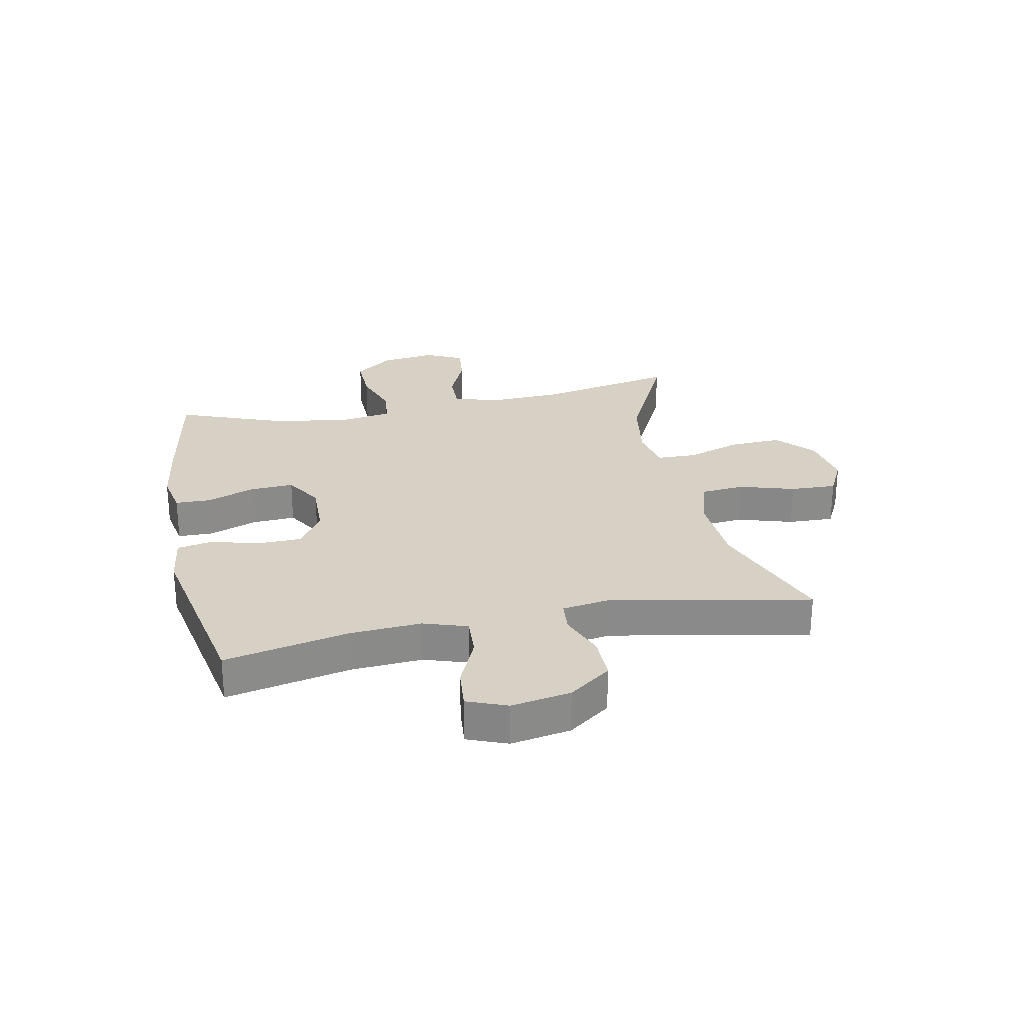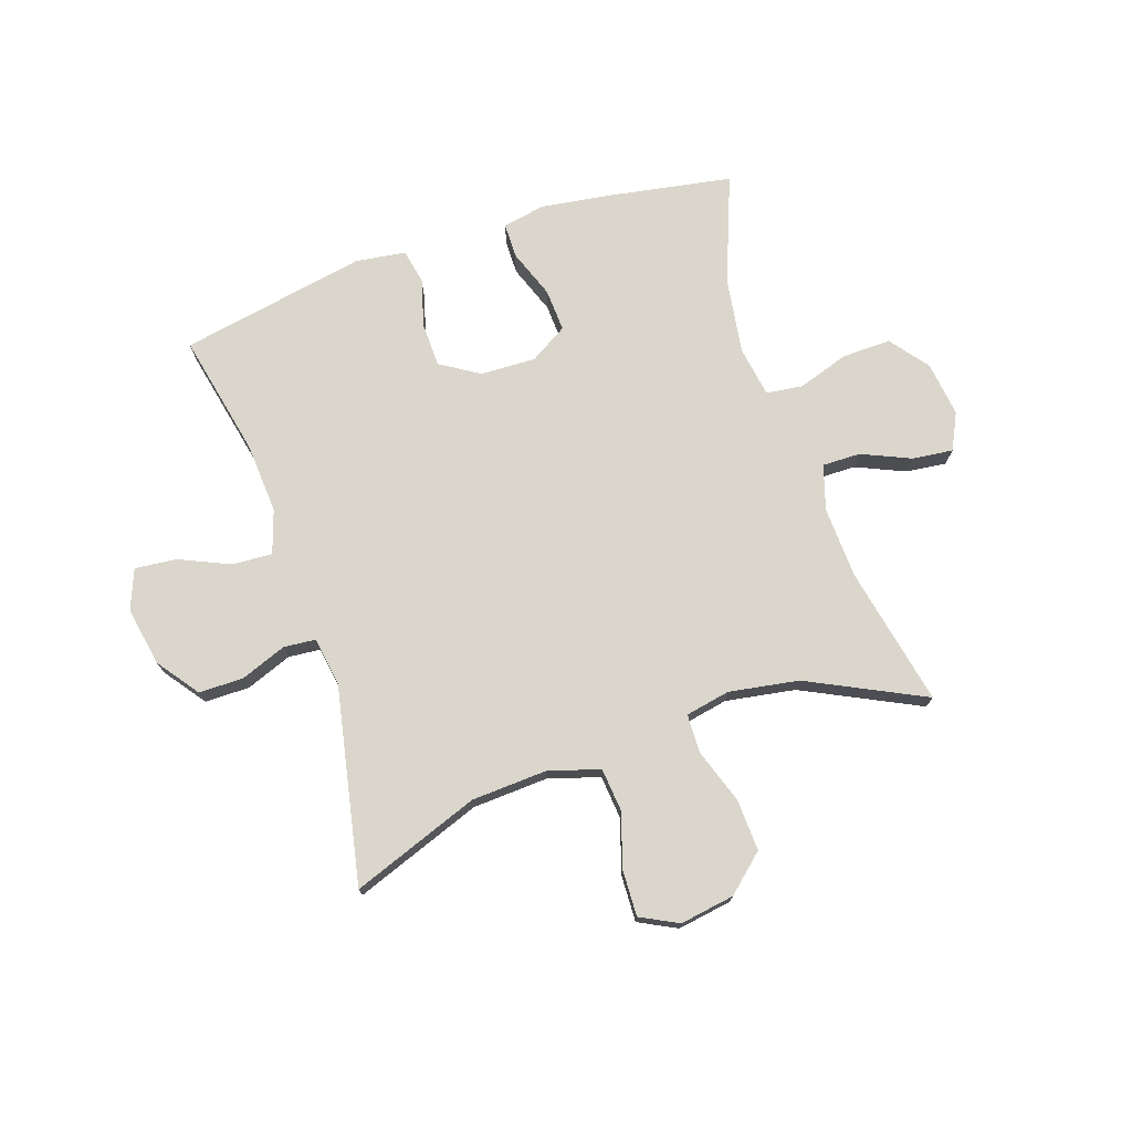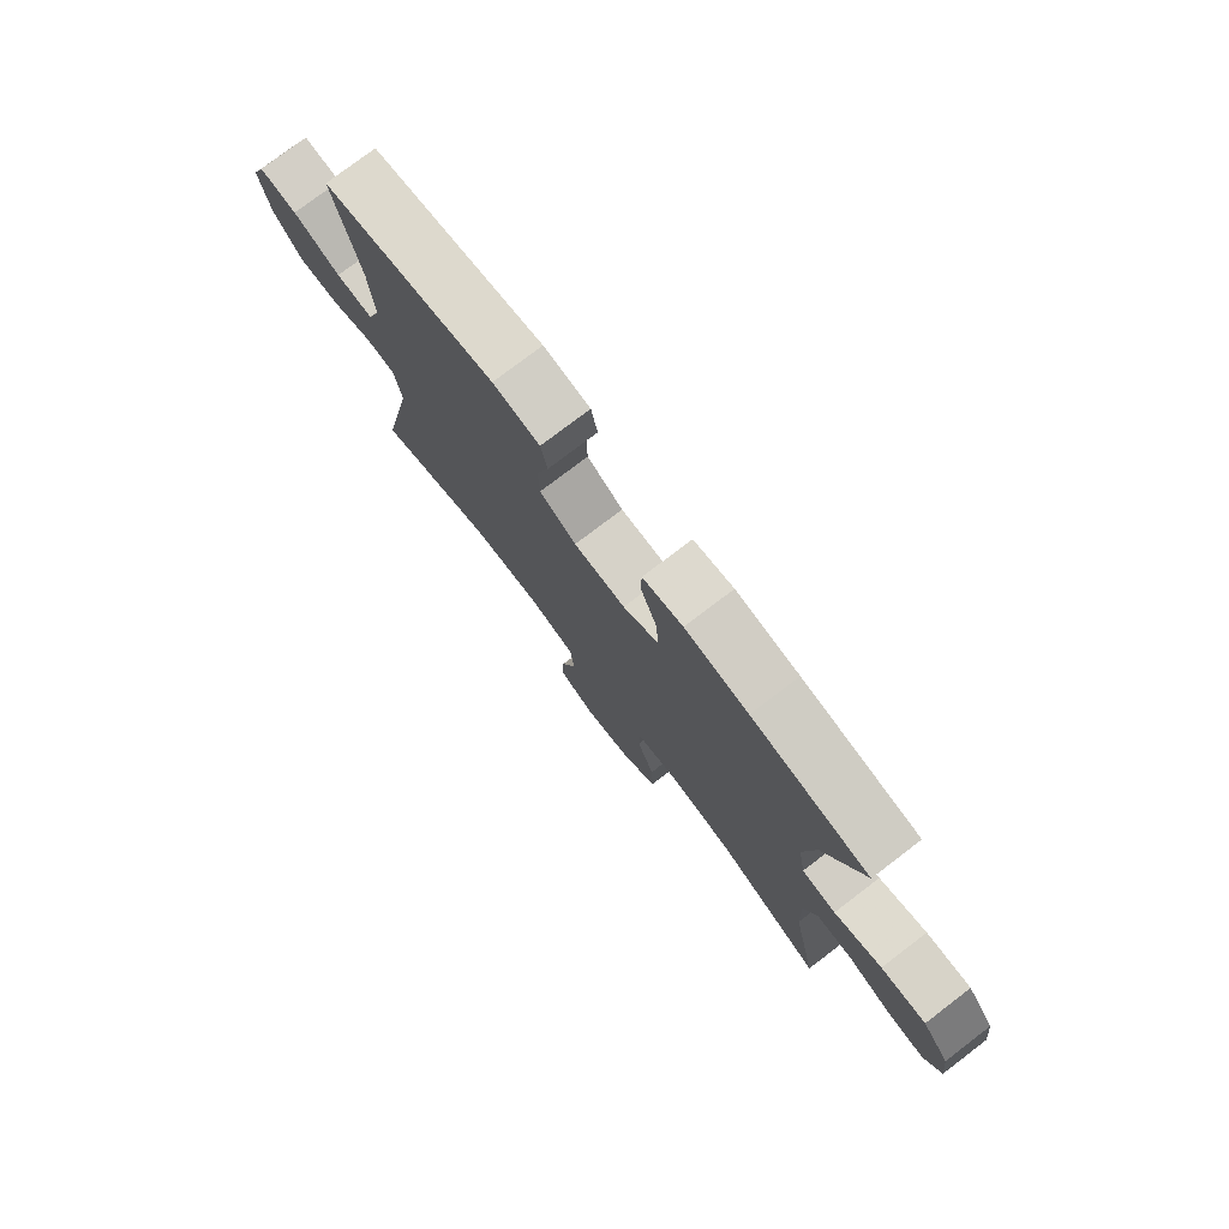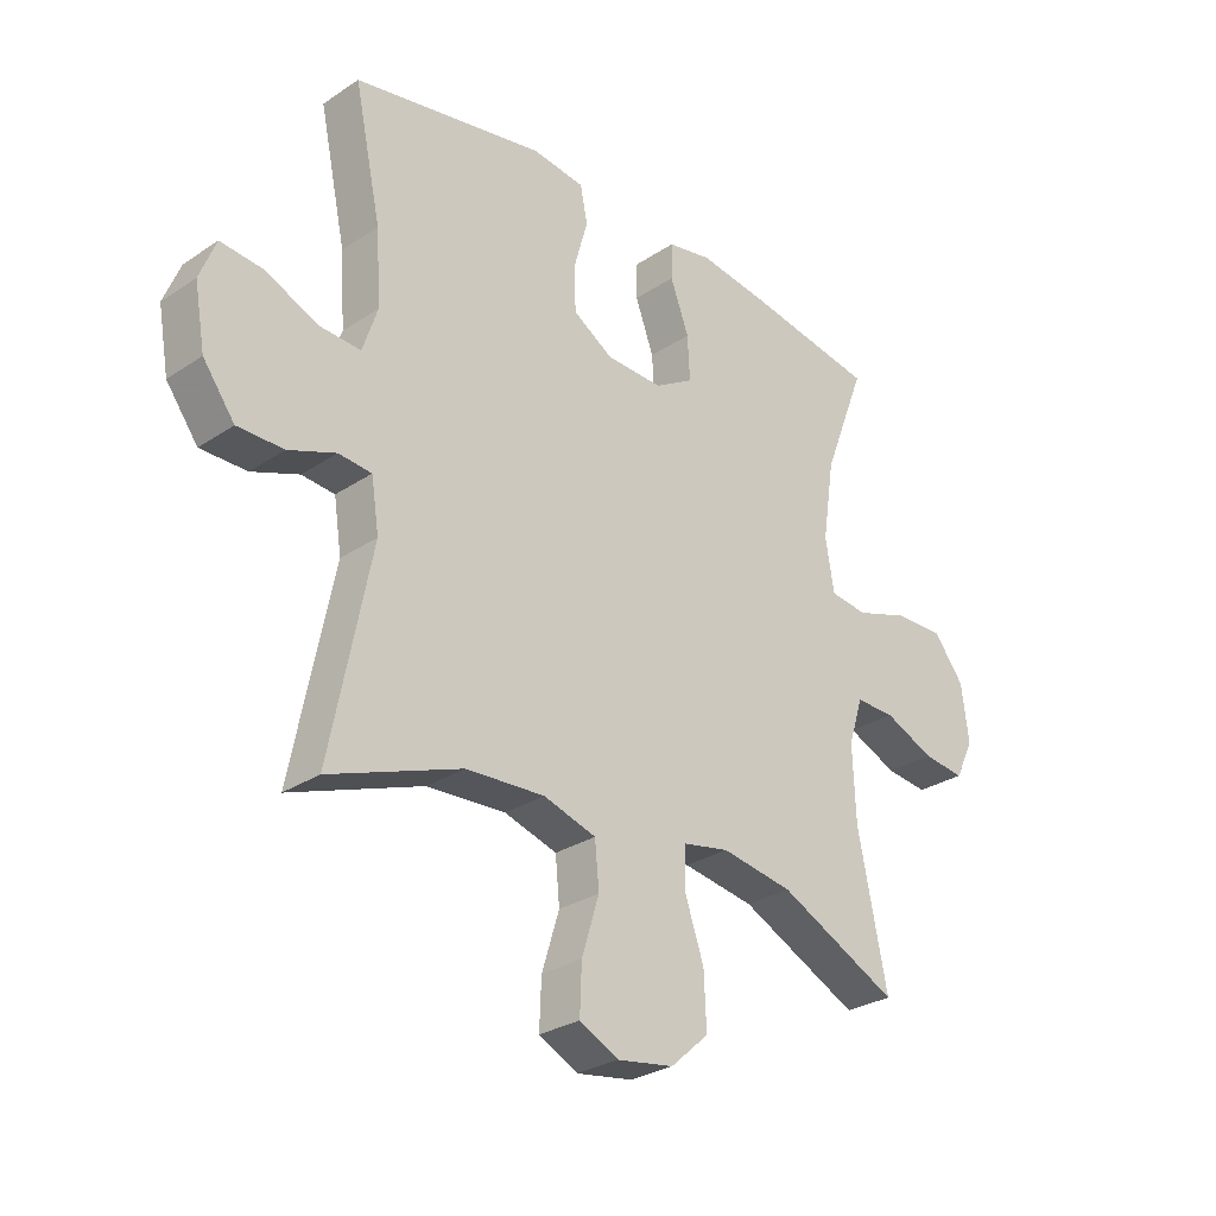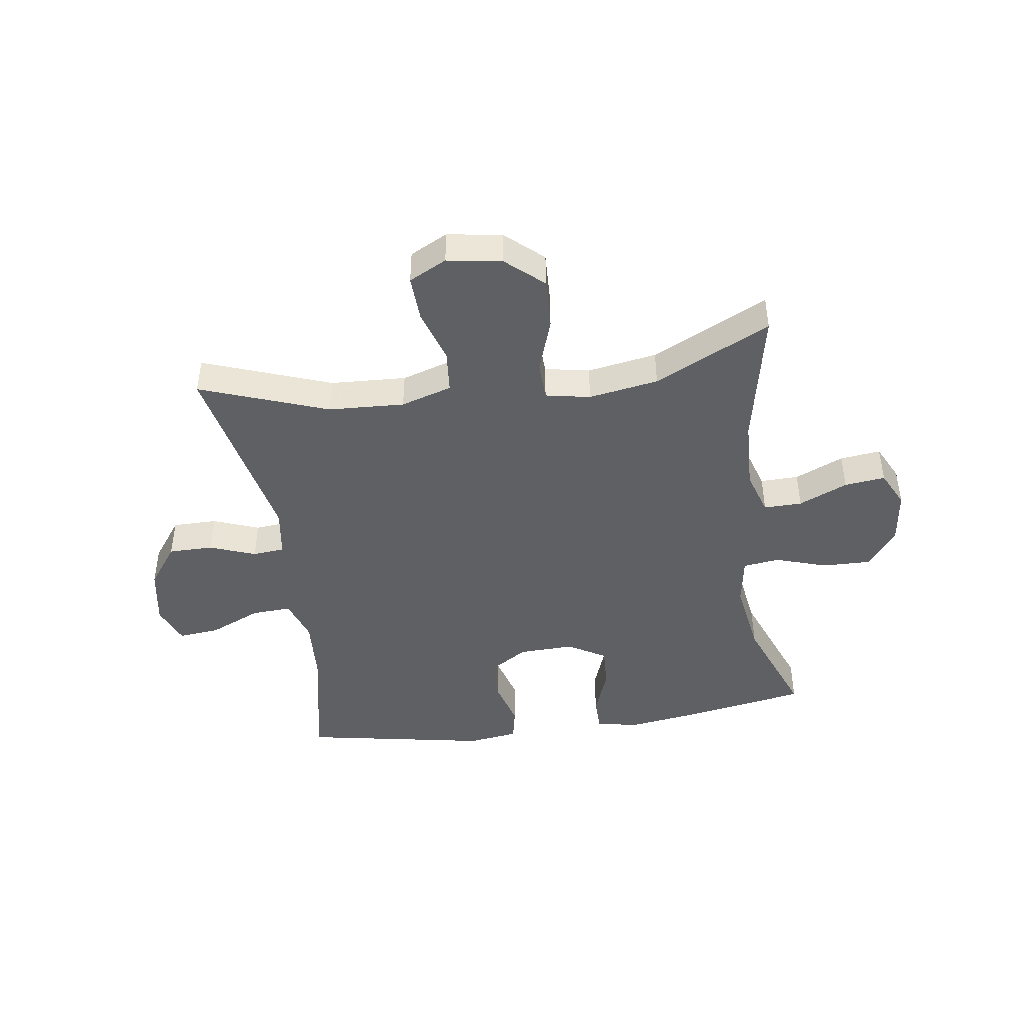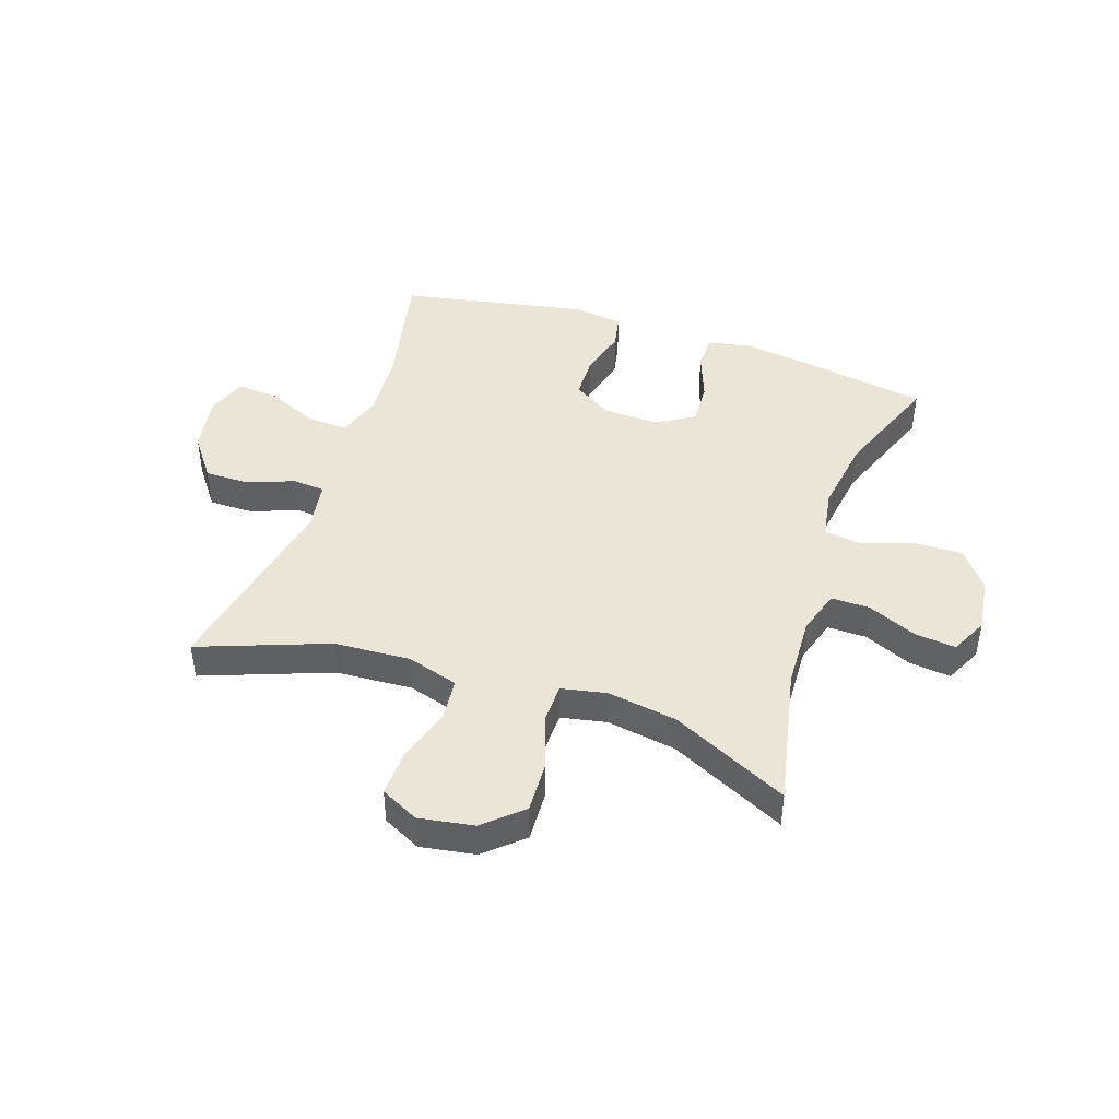
<metadata>
{"format":"obj","ext":"obj","renderer":"f3d","projection":"perspective","resolution":1024,"background":"white","views":[{"elev":26.6,"azim":78.4,"up":"+Y"},{"elev":73.9,"azim":161.4,"up":"+Y"},{"elev":77.4,"azim":-127.3,"up":"+Z"},{"elev":-28.6,"azim":134.9,"up":"+Z"},{"elev":-44.3,"azim":-171.7,"up":"+Y"},{"elev":44.0,"azim":-161.6,"up":"+Y"}]}
</metadata>
<code>
v -0.5 0.07 0.5
v -0.283 0.07 0.538
v -0.166 0.07 0.555
v -0.092 0.07 0.541
v -0.091 0.07 0.481
v -0.122 0.07 0.397
v -0.126 0.07 0.323
v -0.061 0.07 0.284
v 0.034 0.07 0.287
v 0.101 0.07 0.329
v 0.103 0.07 0.405
v 0.08 0.07 0.488
v 0.092 0.07 0.548
v 0.179 0.07 0.56
v 0.5 0.07 0.5
v 0.455 0.07 0.287
v 0.447 0.07 0.165
v 0.472 0.07 0.09
v 0.541 0.07 0.094
v 0.629 0.07 0.133
v 0.7 0.07 0.14
v 0.727 0.07 0.072
v 0.709 0.07 -0.03
v 0.656 0.07 -0.102
v 0.579 0.07 -0.102
v 0.5 0.07 -0.072
v 0.445 0.07 -0.077
v 0.432 0.07 -0.162
v 0.5 0.07 -0.5
v 0.28 0.07 -0.419
v 0.149 0.07 -0.412
v 0.061 0.07 -0.439
v 0.054 0.07 -0.513
v 0.083 0.07 -0.607
v 0.086 0.07 -0.686
v 0.021 0.07 -0.719
v -0.073 0.07 -0.704
v -0.137 0.07 -0.647
v -0.133 0.07 -0.558
v -0.101 0.07 -0.464
v -0.103 0.07 -0.397
v -0.18 0.07 -0.382
v -0.3 0.07 -0.402
v -0.5 0.07 -0.5
v -0.451 0.07 -0.26
v -0.446 0.07 -0.136
v -0.47 0.07 -0.059
v -0.536 0.07 -0.06
v -0.62 0.07 -0.097
v -0.69 0.07 -0.105
v -0.721 0.07 -0.042
v -0.709 0.07 0.053
v -0.658 0.07 0.119
v -0.574 0.07 0.117
v -0.486 0.07 0.088
v -0.423 0.07 0.096
v -0.409 0.07 0.183
v -0.429 0.07 0.315
v -0.5 0 0.5
v -0.283 0 0.538
v -0.166 0 0.555
v -0.092 0 0.541
v -0.091 0 0.481
v -0.122 0 0.397
v -0.126 0 0.323
v -0.061 0 0.284
v 0.034 0 0.287
v 0.101 0 0.329
v 0.103 0 0.405
v 0.08 0 0.488
v 0.092 0 0.548
v 0.179 0 0.56
v 0.5 0 0.5
v 0.455 0 0.287
v 0.447 0 0.165
v 0.472 0 0.09
v 0.541 0 0.094
v 0.629 0 0.133
v 0.7 0 0.14
v 0.727 0 0.072
v 0.709 0 -0.03
v 0.656 0 -0.102
v 0.579 0 -0.102
v 0.5 0 -0.072
v 0.445 0 -0.077
v 0.432 0 -0.162
v 0.5 0 -0.5
v 0.28 0 -0.419
v 0.149 0 -0.412
v 0.061 0 -0.439
v 0.054 0 -0.513
v 0.083 0 -0.607
v 0.086 0 -0.686
v 0.021 0 -0.719
v -0.073 0 -0.704
v -0.137 0 -0.647
v -0.133 0 -0.558
v -0.101 0 -0.464
v -0.103 0 -0.397
v -0.18 0 -0.382
v -0.3 0 -0.402
v -0.5 0 -0.5
v -0.451 0 -0.26
v -0.446 0 -0.136
v -0.47 0 -0.059
v -0.536 0 -0.06
v -0.62 0 -0.097
v -0.69 0 -0.105
v -0.721 0 -0.042
v -0.709 0 0.053
v -0.658 0 0.119
v -0.574 0 0.117
v -0.486 0 0.088
v -0.423 0 0.096
v -0.409 0 0.183
v -0.429 0 0.315
f 52 53 54 55
f 52 55 56
f 51 52 56
f 48 49 50 51
f 47 48 51 56
f 46 47 56
f 45 46 56 57
f 43 44 45
f 42 43 45 57
f 37 38 39 40
f 37 40 41
f 36 37 41
f 33 34 35 36
f 32 33 36 41
f 31 32 41
f 30 31 41 42
f 28 29 30
f 27 28 30 42
f 23 24 25 26
f 23 26 27
f 22 23 27
f 19 20 21 22
f 18 19 22 27
f 17 18 27 42
f 13 14 15 16
f 11 12 13 16
f 10 11 16 17
f 9 10 17 42
f 3 4 5 6
f 3 6 7
f 58 1 2 3
f 58 3 7
f 57 58 7 8
f 8 9 42 57
f 113 112 111 110
f 114 113 110
f 114 110 109
f 109 108 107 106
f 114 109 106 105
f 114 105 104
f 115 114 104 103
f 103 102 101
f 115 103 101 100
f 98 97 96 95
f 99 98 95
f 99 95 94
f 94 93 92 91
f 99 94 91 90
f 99 90 89
f 100 99 89 88
f 88 87 86
f 100 88 86 85
f 84 83 82 81
f 85 84 81
f 85 81 80
f 80 79 78 77
f 85 80 77 76
f 100 85 76 75
f 74 73 72 71
f 74 71 70 69
f 75 74 69 68
f 100 75 68 67
f 64 63 62 61
f 65 64 61
f 61 60 59 116
f 65 61 116
f 66 65 116 115
f 115 100 67 66
f 1 59 60 2
f 2 60 61 3
f 3 61 62 4
f 4 62 63 5
f 5 63 64 6
f 6 64 65 7
f 7 65 66 8
f 8 66 67 9
f 9 67 68 10
f 10 68 69 11
f 11 69 70 12
f 12 70 71 13
f 13 71 72 14
f 14 72 73 15
f 15 73 74 16
f 16 74 75 17
f 17 75 76 18
f 18 76 77 19
f 19 77 78 20
f 20 78 79 21
f 21 79 80 22
f 22 80 81 23
f 23 81 82 24
f 24 82 83 25
f 25 83 84 26
f 26 84 85 27
f 27 85 86 28
f 28 86 87 29
f 29 87 88 30
f 30 88 89 31
f 31 89 90 32
f 32 90 91 33
f 33 91 92 34
f 34 92 93 35
f 35 93 94 36
f 36 94 95 37
f 37 95 96 38
f 38 96 97 39
f 39 97 98 40
f 40 98 99 41
f 41 99 100 42
f 42 100 101 43
f 43 101 102 44
f 44 102 103 45
f 45 103 104 46
f 46 104 105 47
f 47 105 106 48
f 48 106 107 49
f 49 107 108 50
f 50 108 109 51
f 51 109 110 52
f 52 110 111 53
f 53 111 112 54
f 54 112 113 55
f 55 113 114 56
f 56 114 115 57
f 57 115 116 58
f 58 116 59 1

</code>
